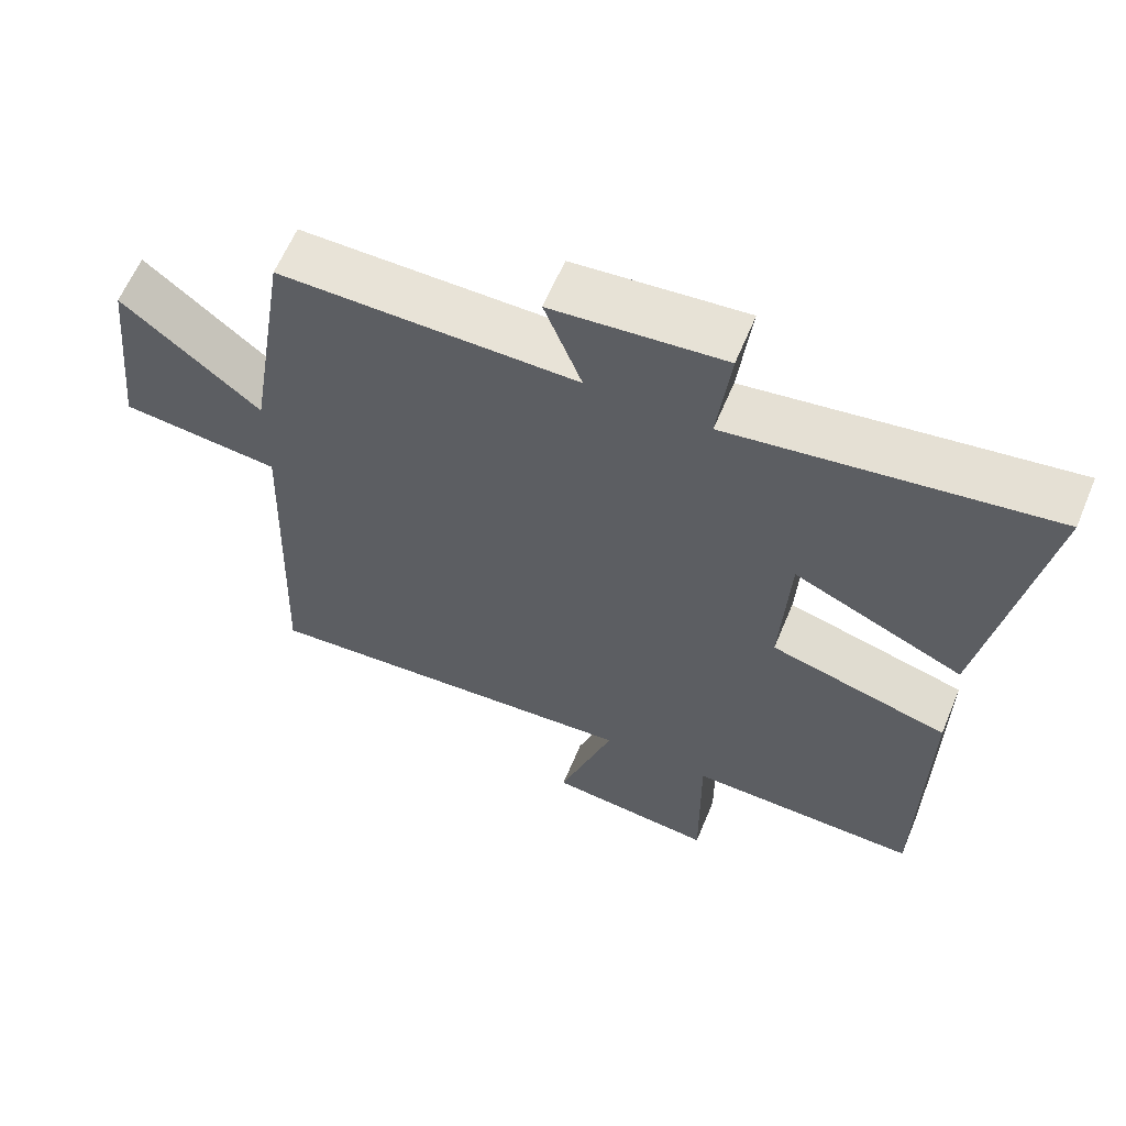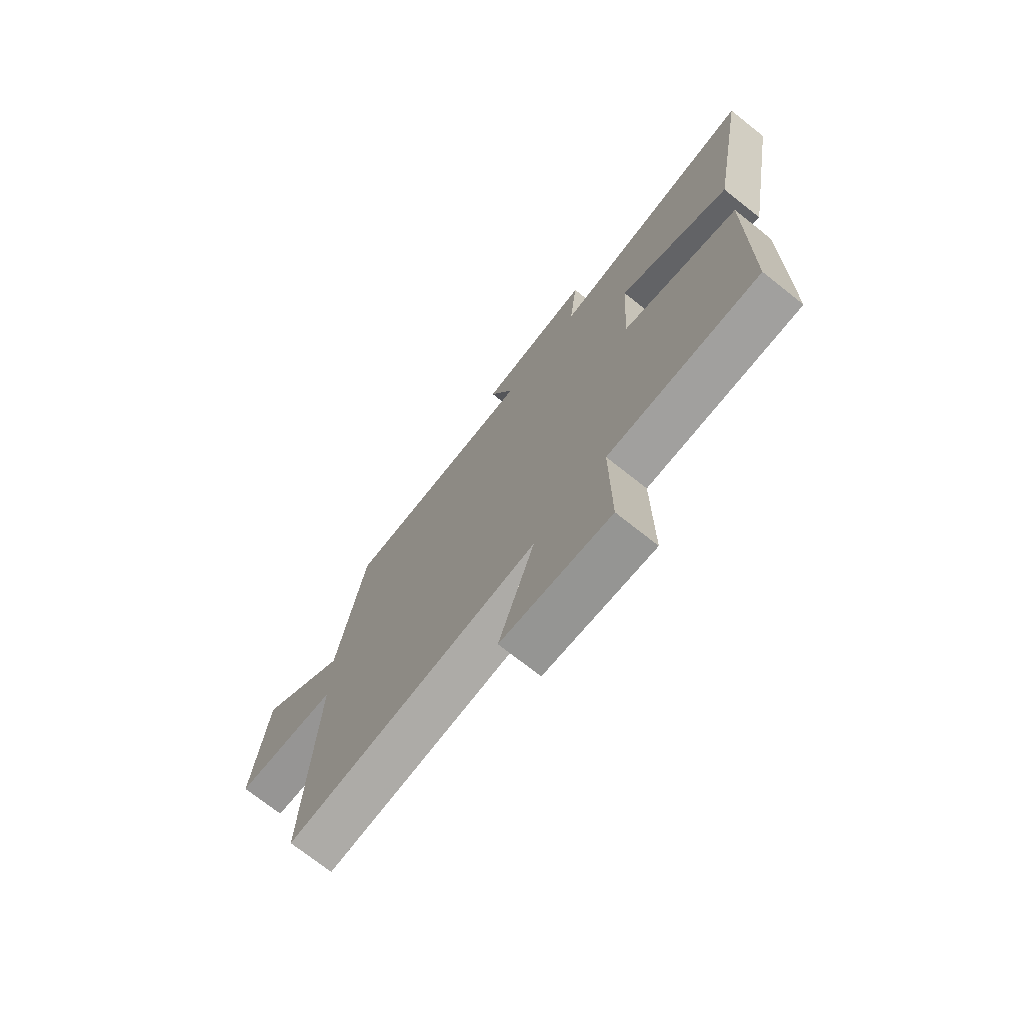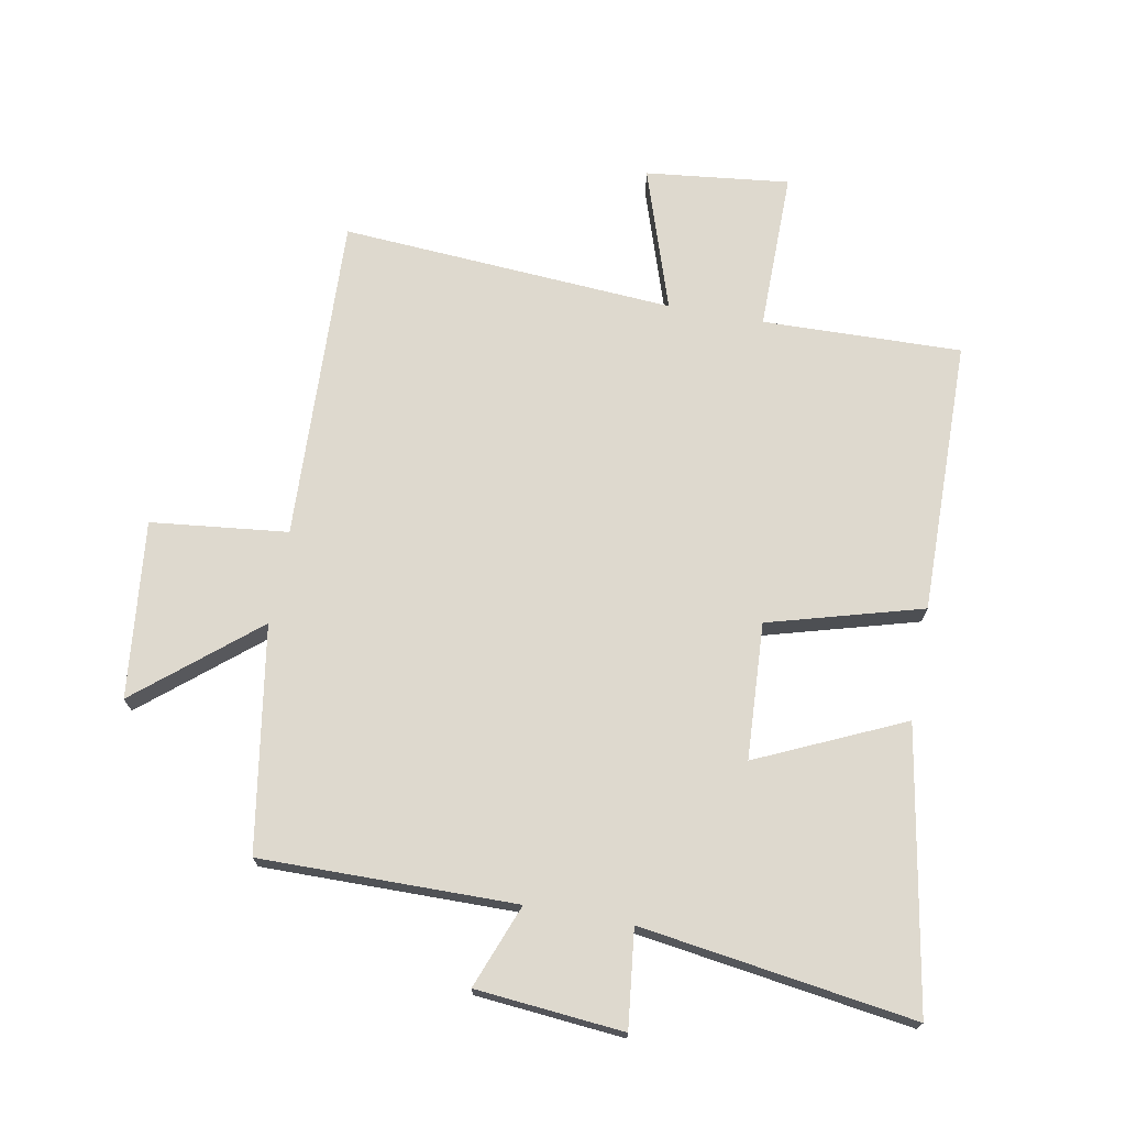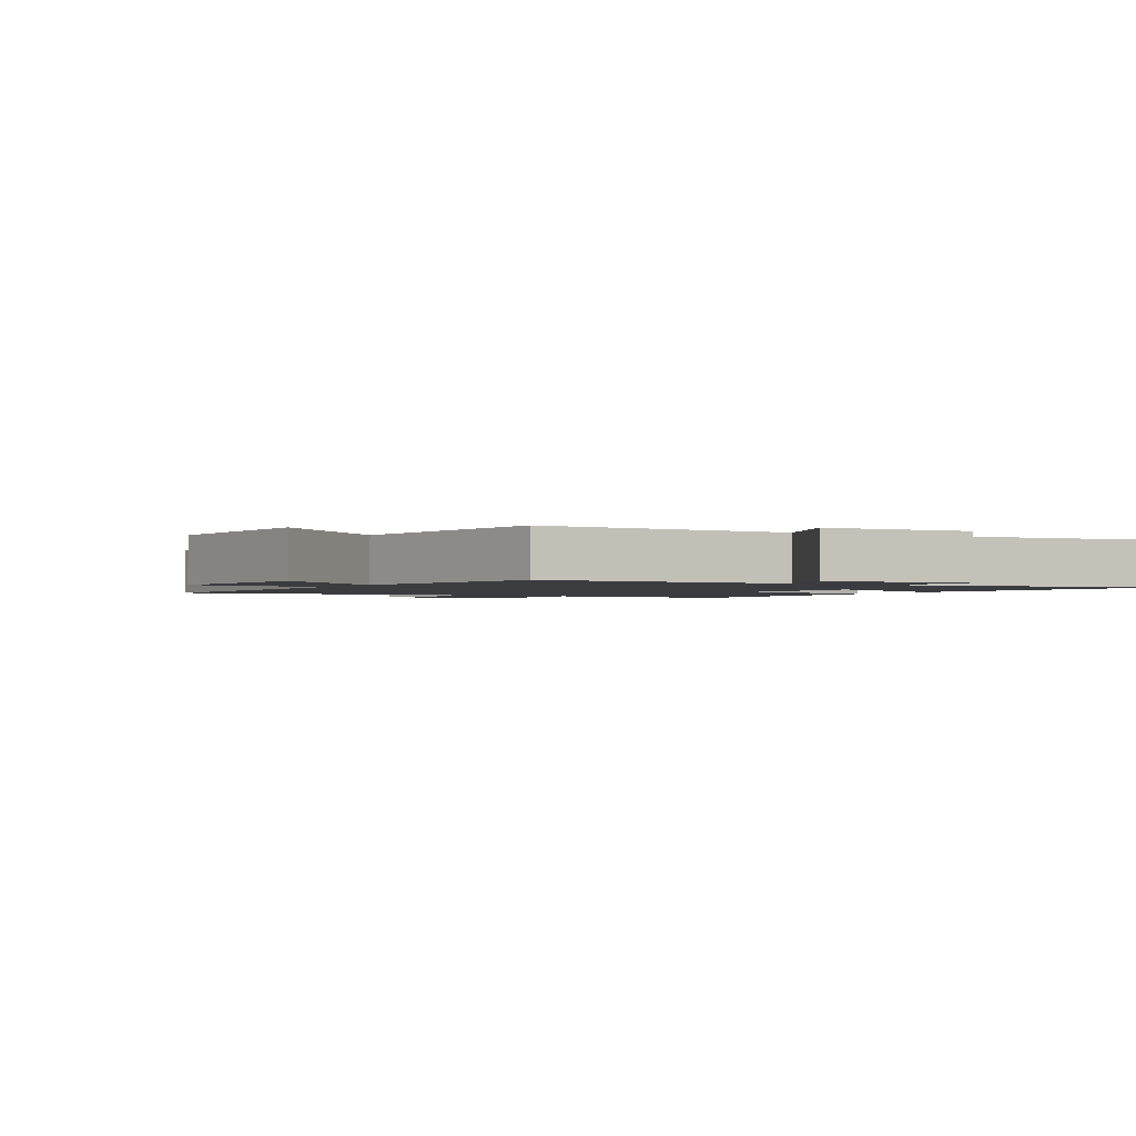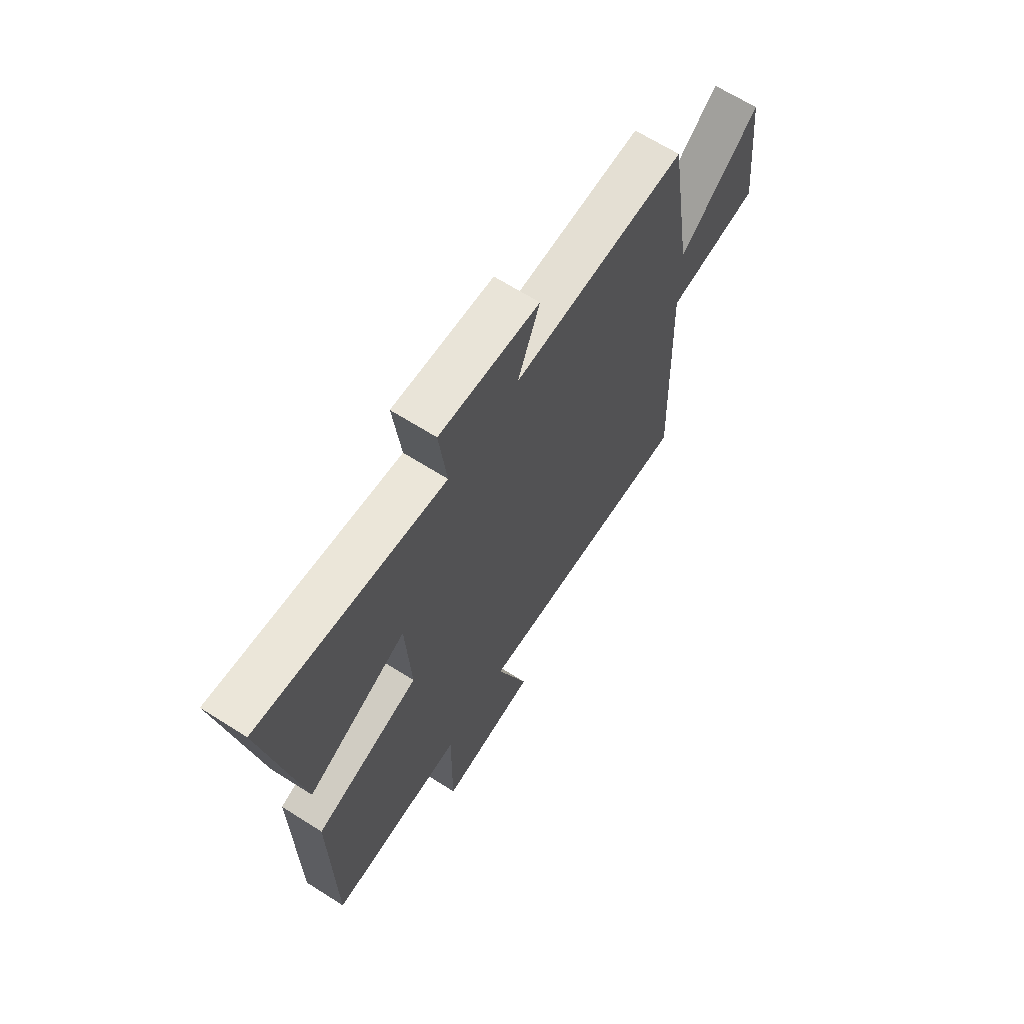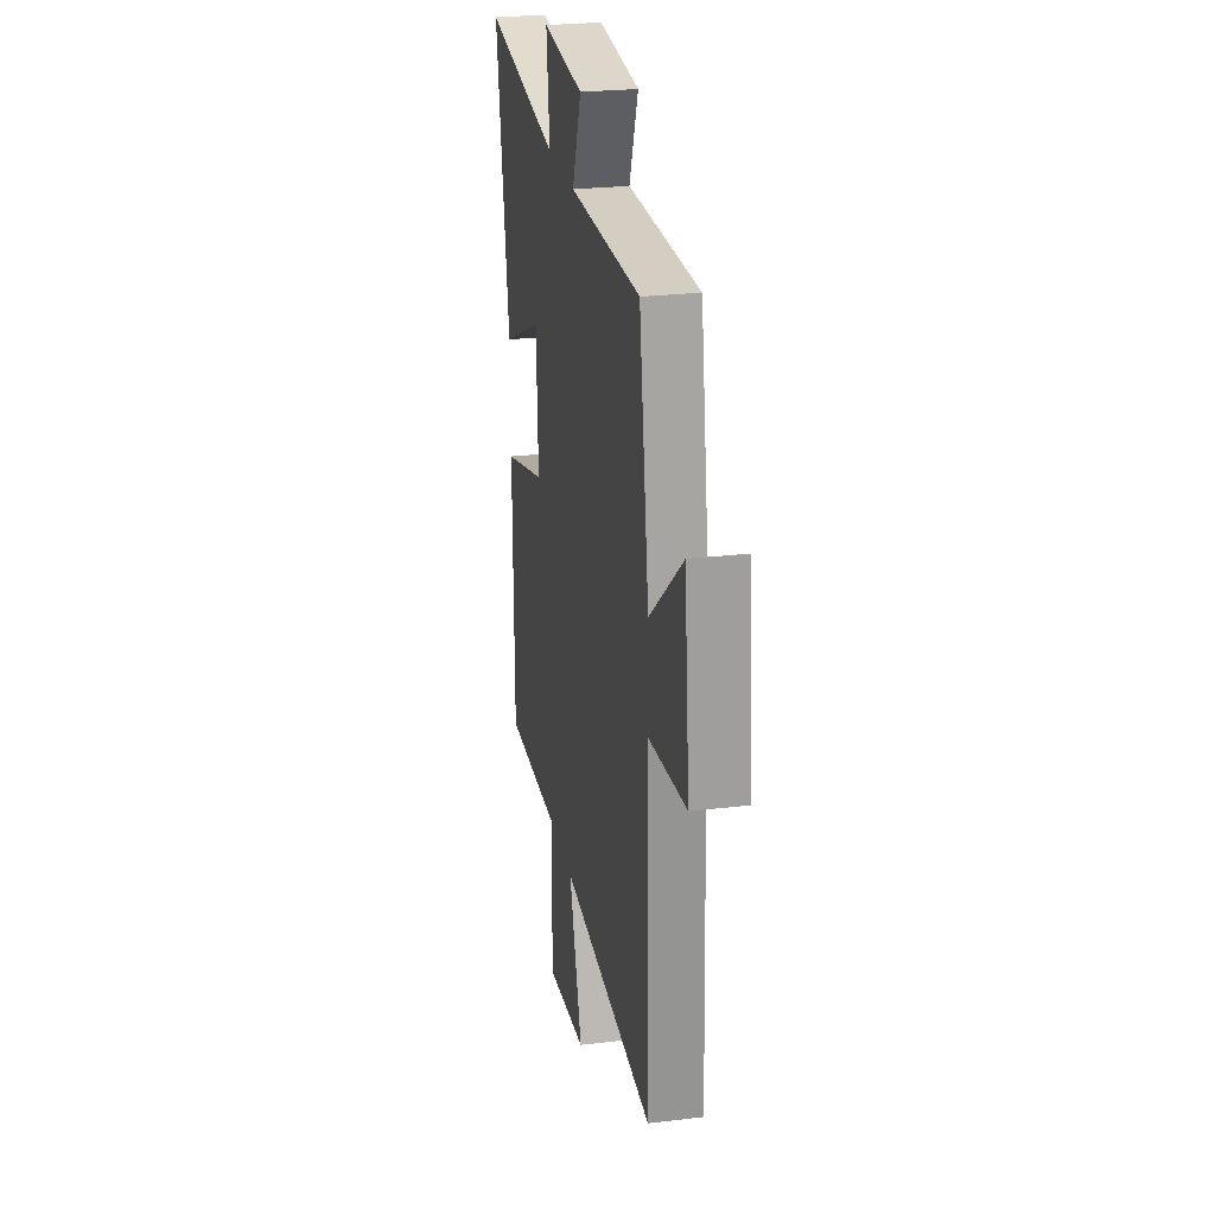
<metadata>
{"format":"obj","ext":"obj","renderer":"f3d","projection":"perspective","resolution":1024,"background":"white","views":[{"elev":61.9,"azim":22.6,"up":"+Z"},{"elev":-73.0,"azim":51.6,"up":"+Z"},{"elev":71.6,"azim":10.4,"up":"+Y"},{"elev":-1.7,"azim":-29.7,"up":"+Y"},{"elev":66.3,"azim":122.5,"up":"+Z"},{"elev":25.4,"azim":-100.8,"up":"+Z"}]}
</metadata>
<code>
v -0.519 0.07 -0.537
v -0.5 0.07 -0.011
v -0.721 0.07 0.013
v -0.691 0.07 0.299
v -0.5 0.07 0.141
v -0.443 0.07 0.503
v -0.031 0.07 0.5
v -0.083 0.07 0.635
v 0.155 0.07 0.657
v 0.137 0.07 0.5
v 0.578 0.07 0.565
v 0.5 0.07 0.115
v 0.264 0.07 0.222
v 0.252 0.07 0.002
v 0.5 0.07 -0.067
v 0.495 0.07 -0.508
v 0.174 0.07 -0.5
v 0.176 0.07 -0.756
v -0.056 0.07 -0.73
v 0.02 0.07 -0.5
v -0.519 0 -0.537
v -0.5 0 -0.011
v -0.721 0 0.013
v -0.691 0 0.299
v -0.5 0 0.141
v -0.443 0 0.503
v -0.031 0 0.5
v -0.083 0 0.635
v 0.155 0 0.657
v 0.137 0 0.5
v 0.578 0 0.565
v 0.5 0 0.115
v 0.264 0 0.222
v 0.252 0 0.002
v 0.5 0 -0.067
v 0.495 0 -0.508
v 0.174 0 -0.5
v 0.176 0 -0.756
v -0.056 0 -0.73
v 0.02 0 -0.5
f 17 18 19 20
f 14 15 16 17
f 13 14 17 20
f 10 11 12 13
f 10 13 20 1
f 7 8 9 10
f 5 6 7
f 5 7 10
f 2 3 4 5
f 2 5 10
f 1 2 10
f 40 39 38 37
f 37 36 35 34
f 40 37 34 33
f 33 32 31 30
f 21 40 33 30
f 30 29 28 27
f 27 26 25
f 30 27 25
f 25 24 23 22
f 30 25 22
f 30 22 21
f 1 21 22 2
f 2 22 23 3
f 3 23 24 4
f 4 24 25 5
f 5 25 26 6
f 6 26 27 7
f 7 27 28 8
f 8 28 29 9
f 9 29 30 10
f 10 30 31 11
f 11 31 32 12
f 12 32 33 13
f 13 33 34 14
f 14 34 35 15
f 15 35 36 16
f 16 36 37 17
f 17 37 38 18
f 18 38 39 19
f 19 39 40 20
f 20 40 21 1

</code>
